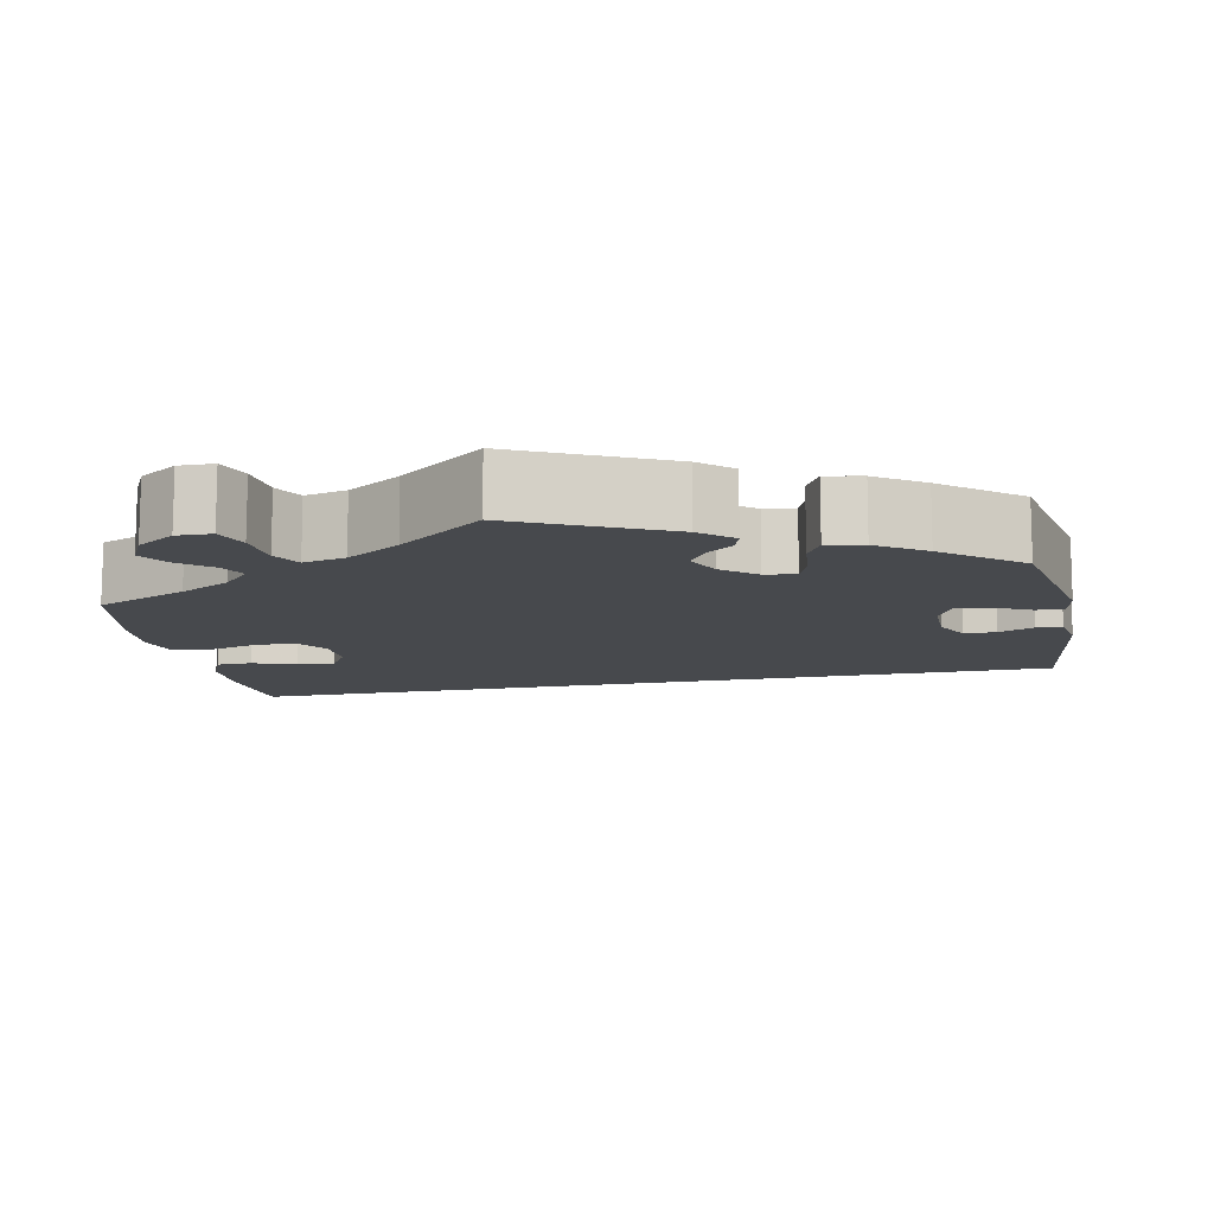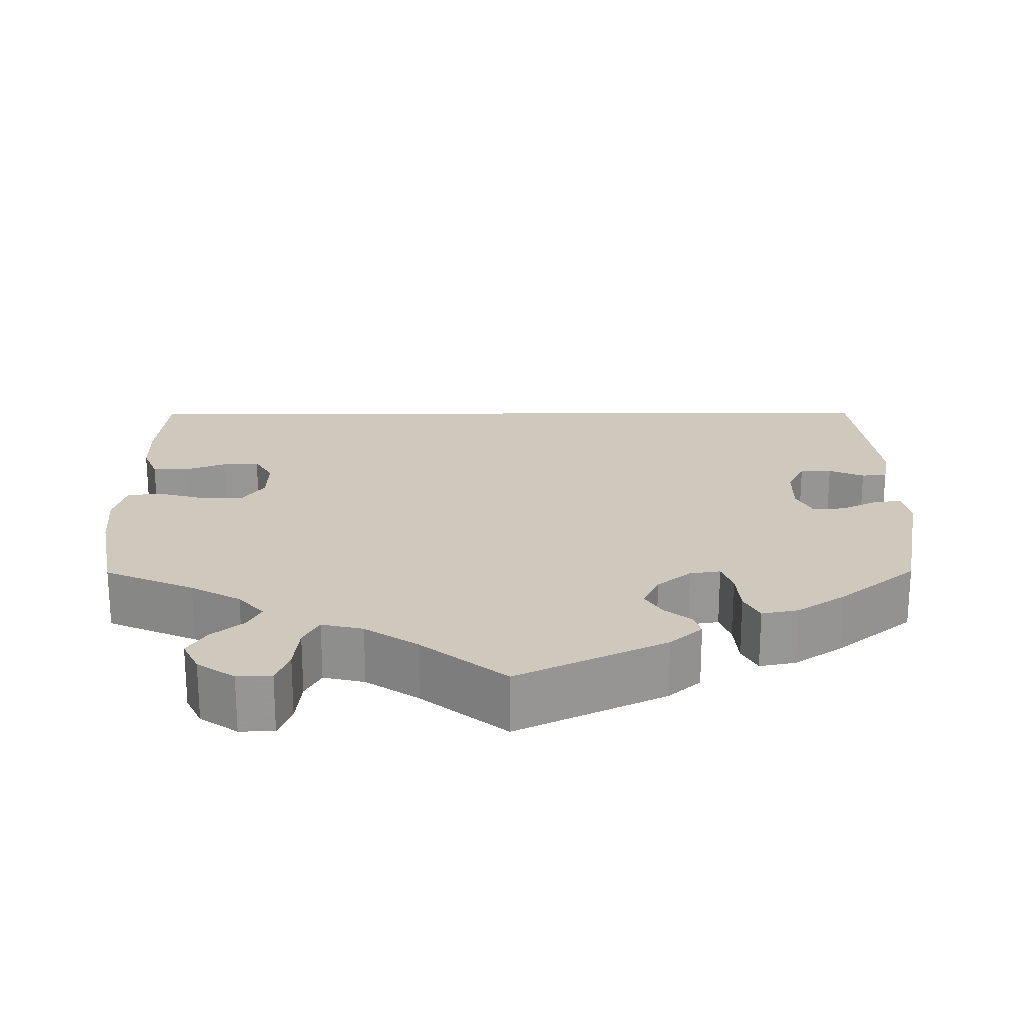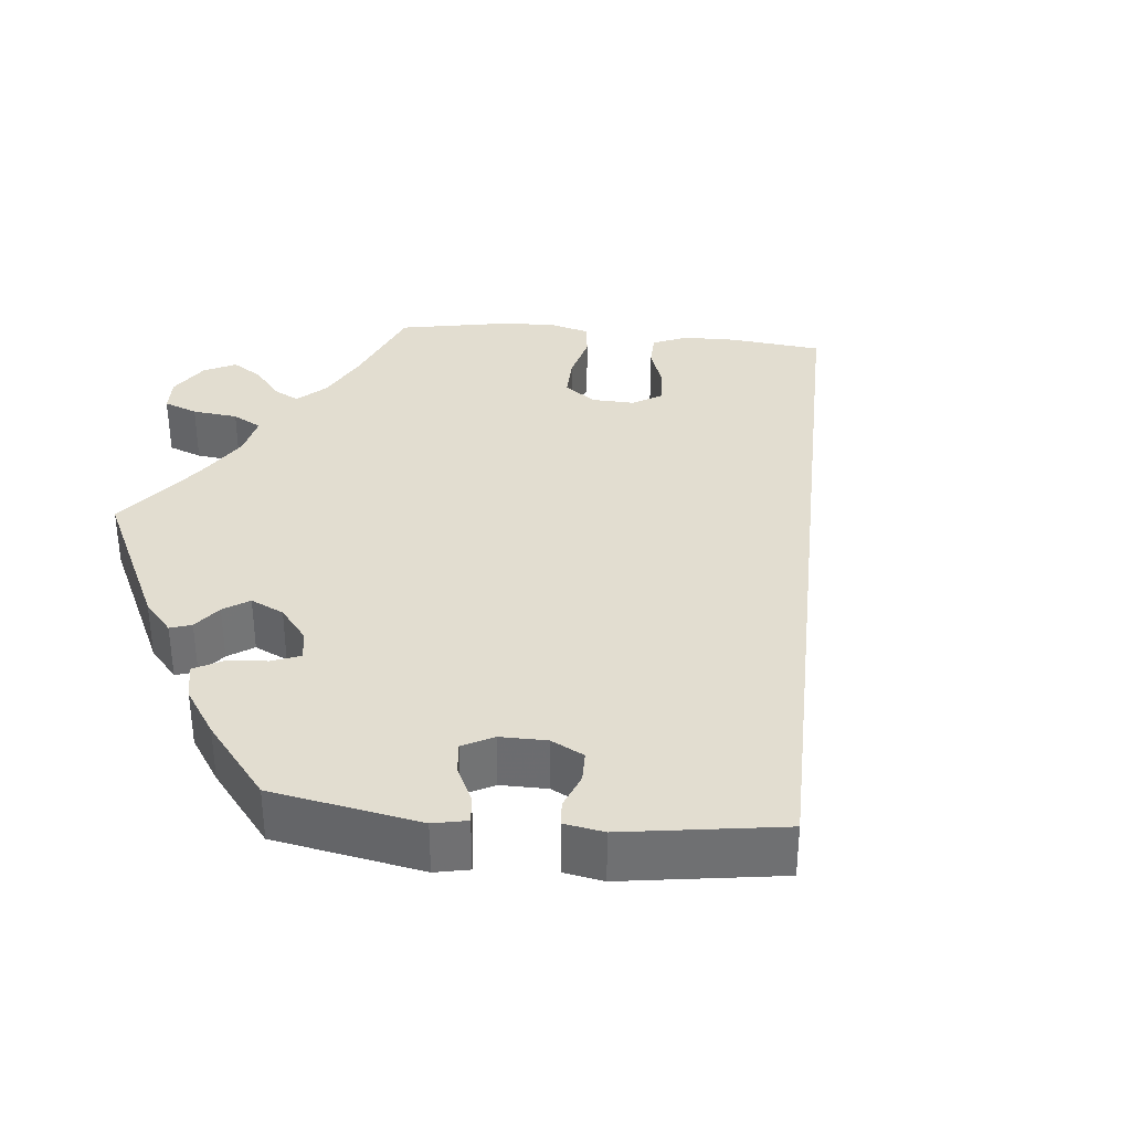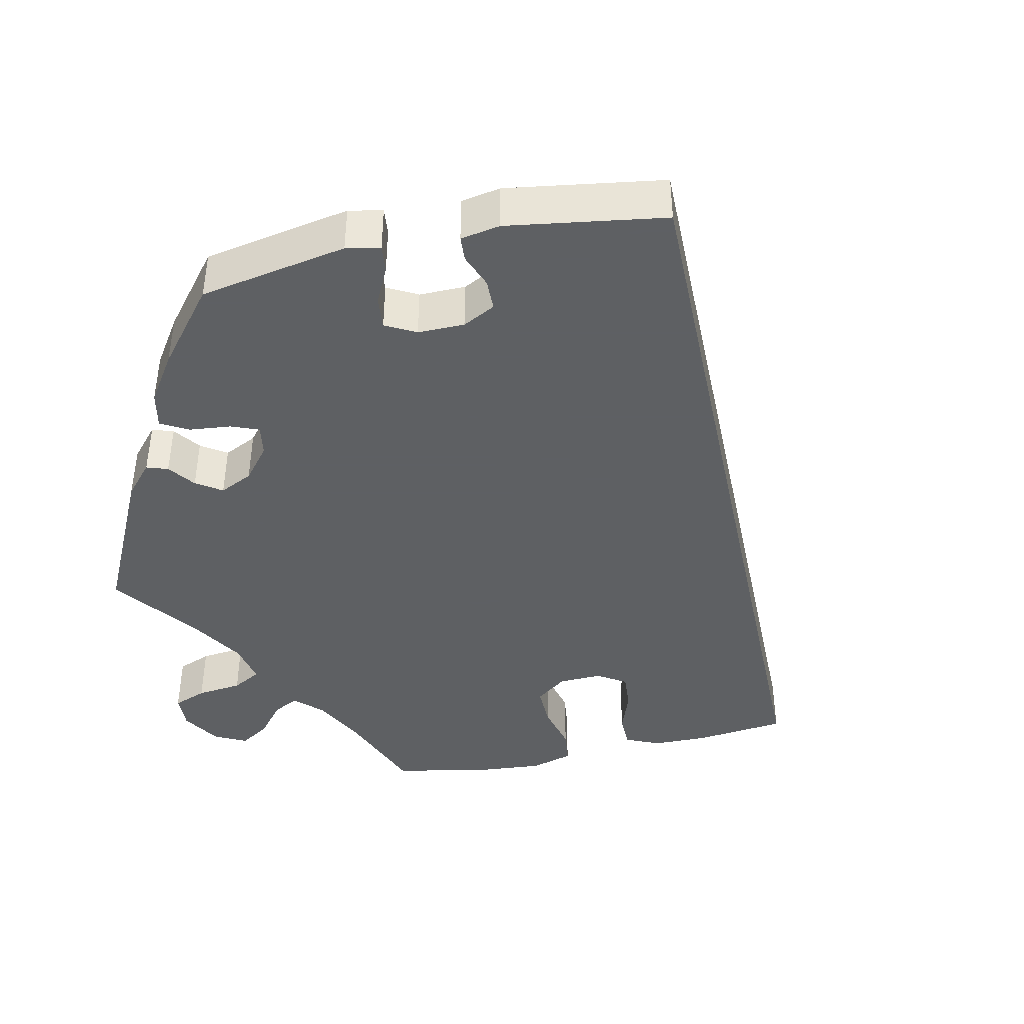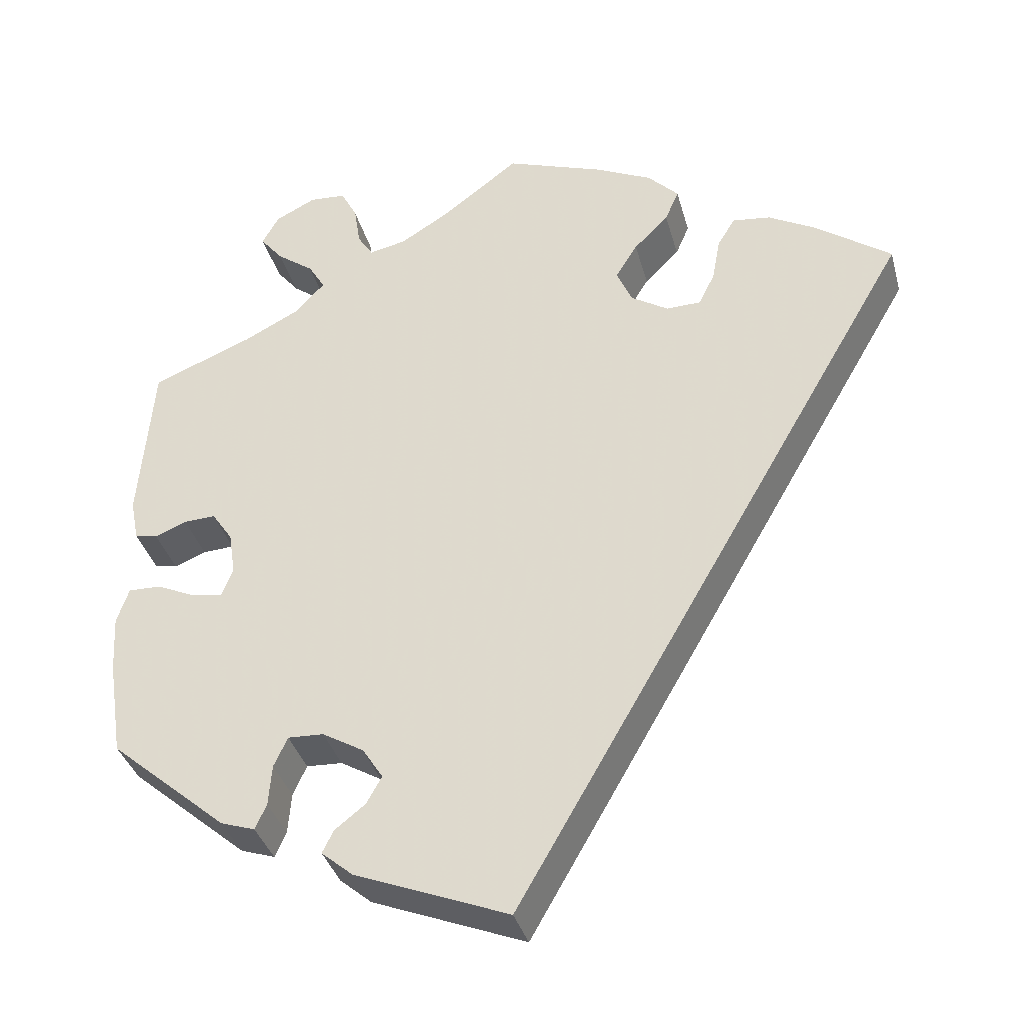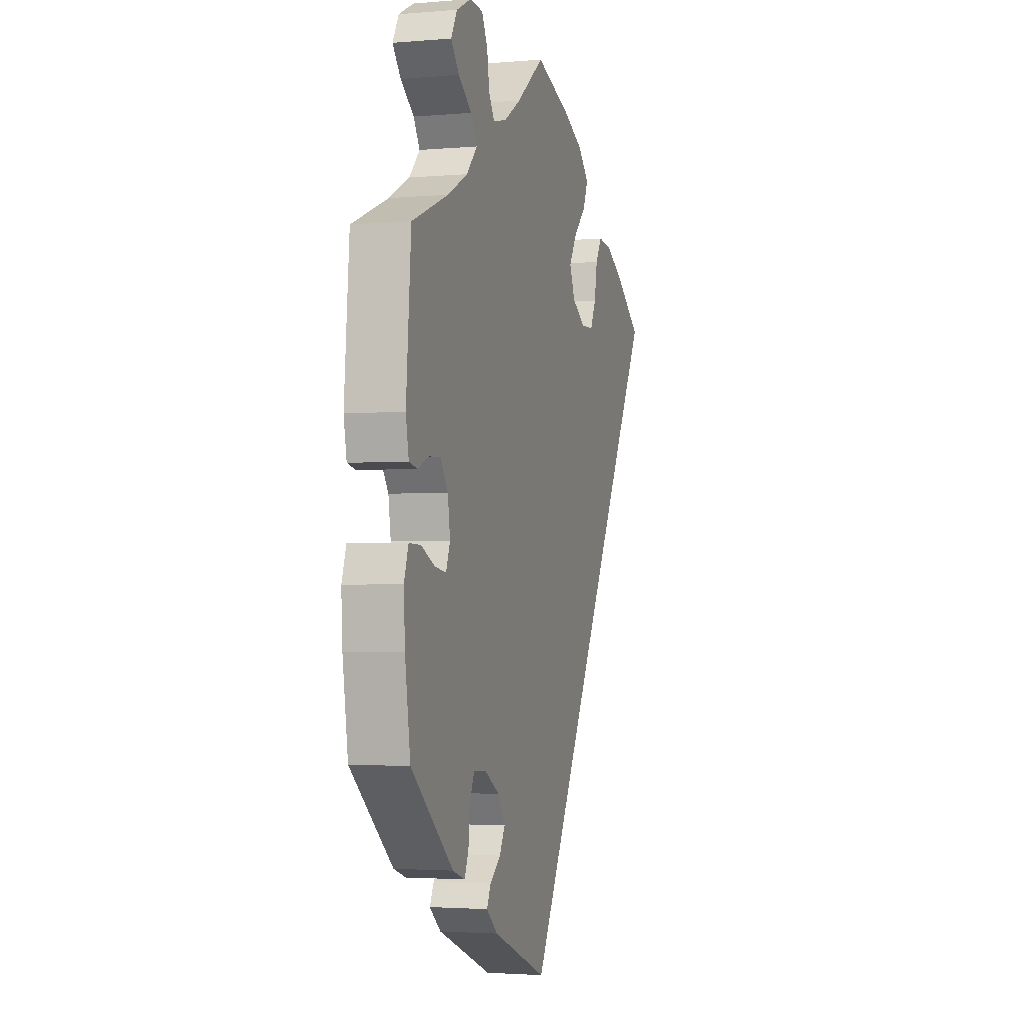
<metadata>
{"format":"obj","ext":"obj","renderer":"f3d","projection":"perspective","resolution":1024,"background":"white","views":[{"elev":-12.1,"azim":71.5,"up":"+Y"},{"elev":22.5,"azim":59.8,"up":"+Y"},{"elev":35.4,"azim":155.8,"up":"+Y"},{"elev":-42.7,"azim":162.0,"up":"+Y"},{"elev":-36.4,"azim":-165.1,"up":"+Z"},{"elev":-2.7,"azim":106.7,"up":"+Z"}]}
</metadata>
<code>
v -0.408 0.07 0.357
v -0.349 0.07 0.39
v -0.302 0.07 0.396
v -0.28 0.07 0.36
v -0.27 0.07 0.305
v -0.25 0.07 0.264
v -0.207 0.07 0.263
v -0.161 0.07 0.292
v -0.142 0.07 0.336
v -0.169 0.07 0.38
v -0.212 0.07 0.423
v -0.229 0.07 0.463
v -0.191 0.07 0.502
v -0.122 0.07 0.535
v 0 0.07 0.578
v 0.096 0.07 0.505
v 0.156 0.07 0.468
v 0.202 0.07 0.458
v 0.221 0.07 0.488
v 0.229 0.07 0.539
v 0.249 0.07 0.578
v 0.294 0.07 0.581
v 0.344 0.07 0.556
v 0.365 0.07 0.518
v 0.337 0.07 0.483
v 0.291 0.07 0.449
v 0.27 0.07 0.414
v 0.306 0.07 0.375
v 0.376 0.07 0.339
v 0.5 0.07 0.289
v 0.517 0.07 0.084
v 0.507 0.07 0.032
v 0.479 0.07 0.026
v 0.44 0.07 0.042
v 0.401 0.07 0.044
v 0.375 0.07 0.006
v 0.367 0.07 -0.047
v 0.381 0.07 -0.083
v 0.419 0.07 -0.077
v 0.467 0.07 -0.055
v 0.507 0.07 -0.054
v 0.522 0.07 -0.098
v 0.518 0.07 -0.169
v 0.5 0.07 -0.289
v 0.355 0.07 -0.413
v 0.313 0.07 -0.427
v 0.299 0.07 -0.396
v 0.295 0.07 -0.345
v 0.278 0.07 -0.308
v 0.234 0.07 -0.31
v 0.183 0.07 -0.34
v 0.158 0.07 -0.379
v 0.177 0.07 -0.413
v 0.214 0.07 -0.442
v 0.228 0.07 -0.47
v 0.189 0.07 -0.503
v 0 0.07 -0.578
v -0.501 0.07 0.289
v -0.408 0 0.357
v -0.349 0 0.39
v -0.302 0 0.396
v -0.28 0 0.36
v -0.27 0 0.305
v -0.25 0 0.264
v -0.207 0 0.263
v -0.161 0 0.292
v -0.142 0 0.336
v -0.169 0 0.38
v -0.212 0 0.423
v -0.229 0 0.463
v -0.191 0 0.502
v -0.122 0 0.535
v 0 0 0.578
v 0.096 0 0.505
v 0.156 0 0.468
v 0.202 0 0.458
v 0.221 0 0.488
v 0.229 0 0.539
v 0.249 0 0.578
v 0.294 0 0.581
v 0.344 0 0.556
v 0.365 0 0.518
v 0.337 0 0.483
v 0.291 0 0.449
v 0.27 0 0.414
v 0.306 0 0.375
v 0.376 0 0.339
v 0.5 0 0.289
v 0.517 0 0.084
v 0.507 0 0.032
v 0.479 0 0.026
v 0.44 0 0.042
v 0.401 0 0.044
v 0.375 0 0.006
v 0.367 0 -0.047
v 0.381 0 -0.083
v 0.419 0 -0.077
v 0.467 0 -0.055
v 0.507 0 -0.054
v 0.522 0 -0.098
v 0.518 0 -0.169
v 0.5 0 -0.289
v 0.355 0 -0.413
v 0.313 0 -0.427
v 0.299 0 -0.396
v 0.295 0 -0.345
v 0.278 0 -0.308
v 0.234 0 -0.31
v 0.183 0 -0.34
v 0.158 0 -0.379
v 0.177 0 -0.413
v 0.214 0 -0.442
v 0.228 0 -0.47
v 0.189 0 -0.503
v 0 0 -0.578
v -0.501 0 0.289
f 53 54 55 56
f 52 53 56 57
f 51 52 57 58
f 45 46 47 48
f 45 48 49
f 44 45 49
f 43 44 49 50
f 39 40 41 42
f 38 39 42 43
f 31 32 33 34
f 29 30 31 34
f 28 29 34 35
f 27 28 35 36
f 23 24 25 26
f 23 26 27
f 22 23 27
f 19 20 21 22
f 18 19 22 27
f 17 18 27 36
f 13 14 15 16
f 10 11 12 13
f 9 10 13 16
f 8 9 16 17
f 2 3 4 5
f 2 5 6
f 1 2 6
f 50 51 58 1
f 38 43 50
f 37 38 50
f 7 8 17 36
f 6 7 36 37
f 50 1 6
f 6 37 50
f 114 113 112 111
f 115 114 111 110
f 116 115 110 109
f 106 105 104 103
f 107 106 103
f 107 103 102
f 108 107 102 101
f 100 99 98 97
f 101 100 97 96
f 92 91 90 89
f 92 89 88 87
f 93 92 87 86
f 94 93 86 85
f 84 83 82 81
f 85 84 81
f 85 81 80
f 80 79 78 77
f 85 80 77 76
f 94 85 76 75
f 74 73 72 71
f 71 70 69 68
f 74 71 68 67
f 75 74 67 66
f 63 62 61 60
f 64 63 60
f 64 60 59
f 59 116 109 108
f 108 101 96
f 108 96 95
f 94 75 66 65
f 95 94 65 64
f 64 59 108
f 108 95 64
f 1 59 60 2
f 2 60 61 3
f 3 61 62 4
f 4 62 63 5
f 5 63 64 6
f 6 64 65 7
f 7 65 66 8
f 8 66 67 9
f 9 67 68 10
f 10 68 69 11
f 11 69 70 12
f 12 70 71 13
f 13 71 72 14
f 14 72 73 15
f 15 73 74 16
f 16 74 75 17
f 17 75 76 18
f 18 76 77 19
f 19 77 78 20
f 20 78 79 21
f 21 79 80 22
f 22 80 81 23
f 23 81 82 24
f 24 82 83 25
f 25 83 84 26
f 26 84 85 27
f 27 85 86 28
f 28 86 87 29
f 29 87 88 30
f 30 88 89 31
f 31 89 90 32
f 32 90 91 33
f 33 91 92 34
f 34 92 93 35
f 35 93 94 36
f 36 94 95 37
f 37 95 96 38
f 38 96 97 39
f 39 97 98 40
f 40 98 99 41
f 41 99 100 42
f 42 100 101 43
f 43 101 102 44
f 44 102 103 45
f 45 103 104 46
f 46 104 105 47
f 47 105 106 48
f 48 106 107 49
f 49 107 108 50
f 50 108 109 51
f 51 109 110 52
f 52 110 111 53
f 53 111 112 54
f 54 112 113 55
f 55 113 114 56
f 56 114 115 57
f 57 115 116 58
f 58 116 59 1

</code>
